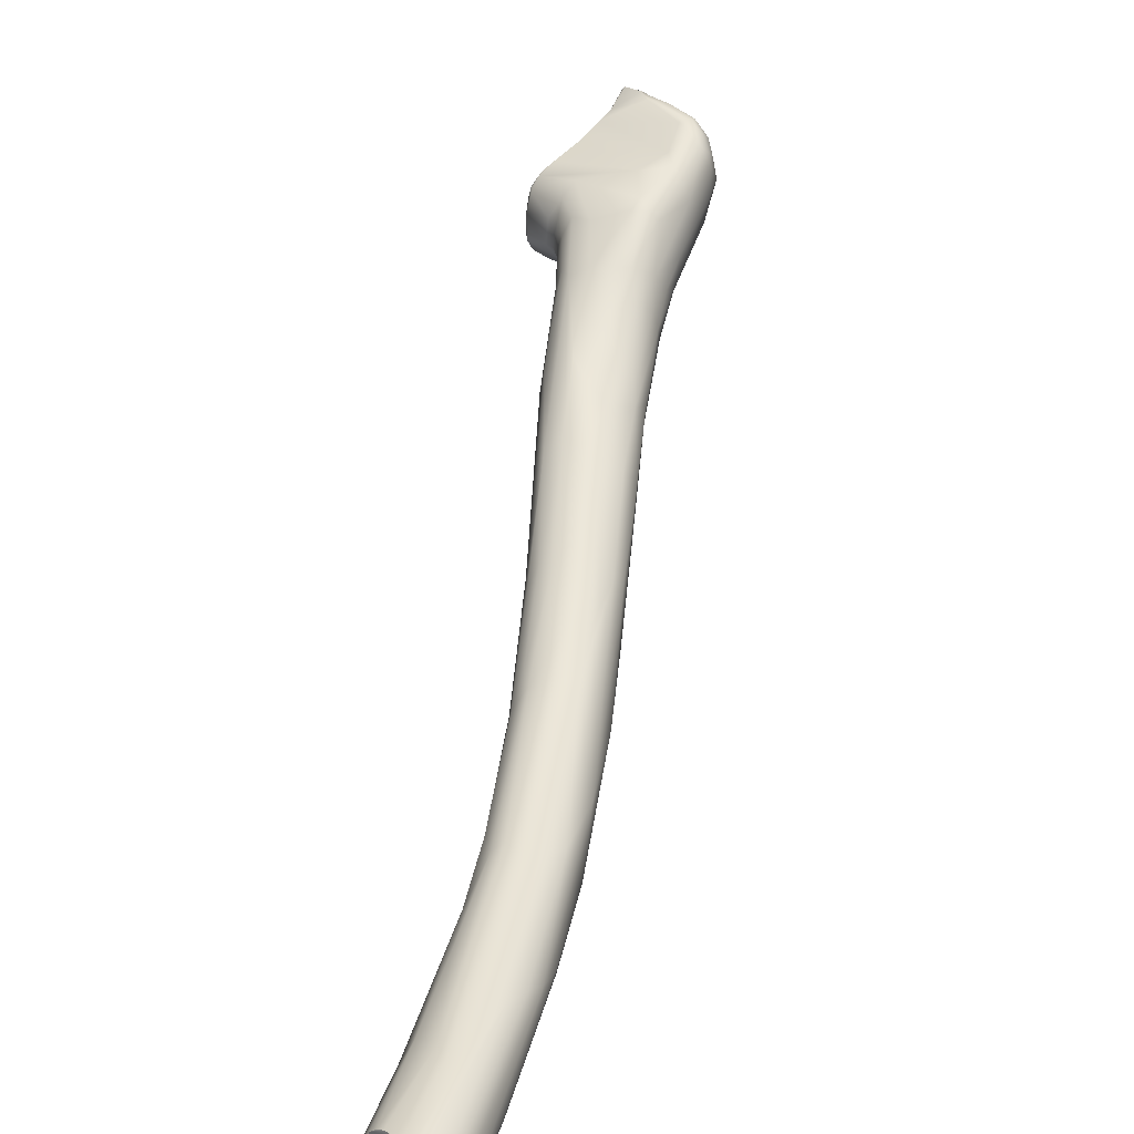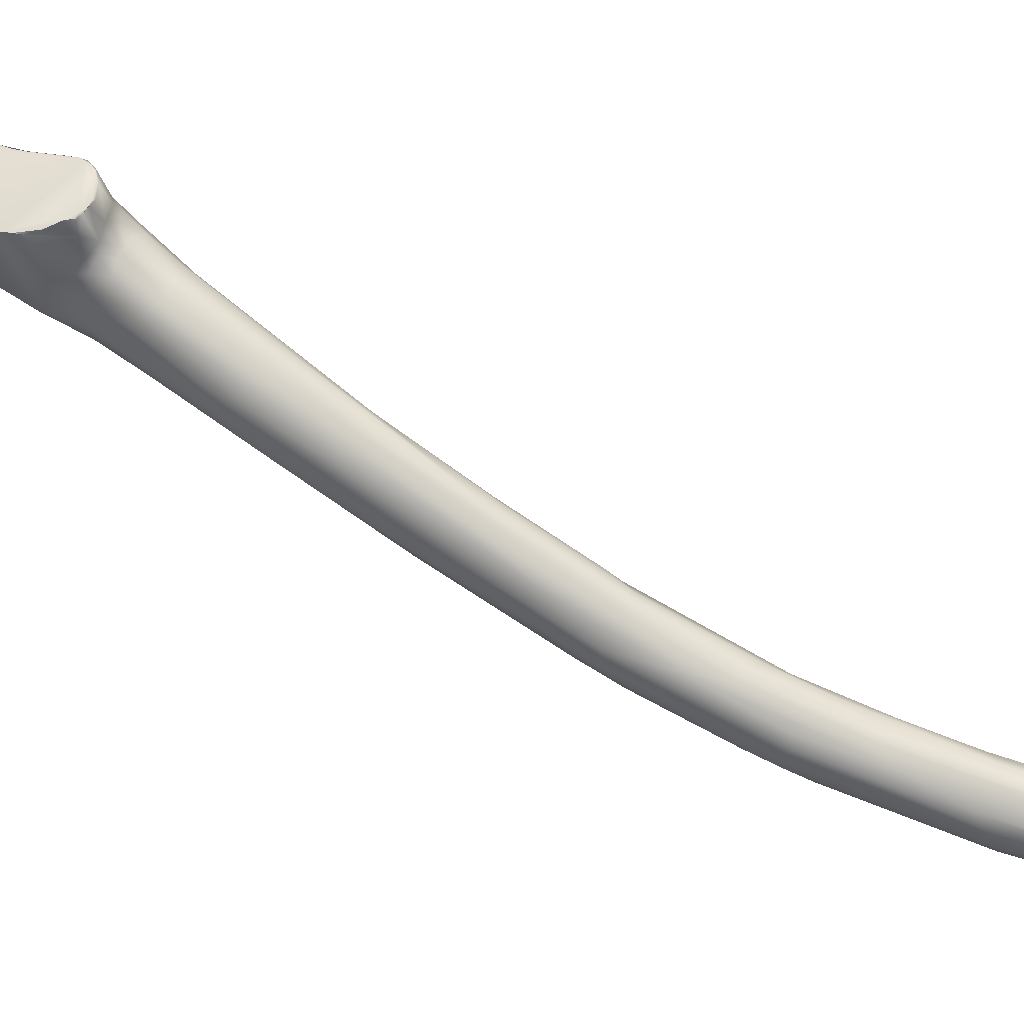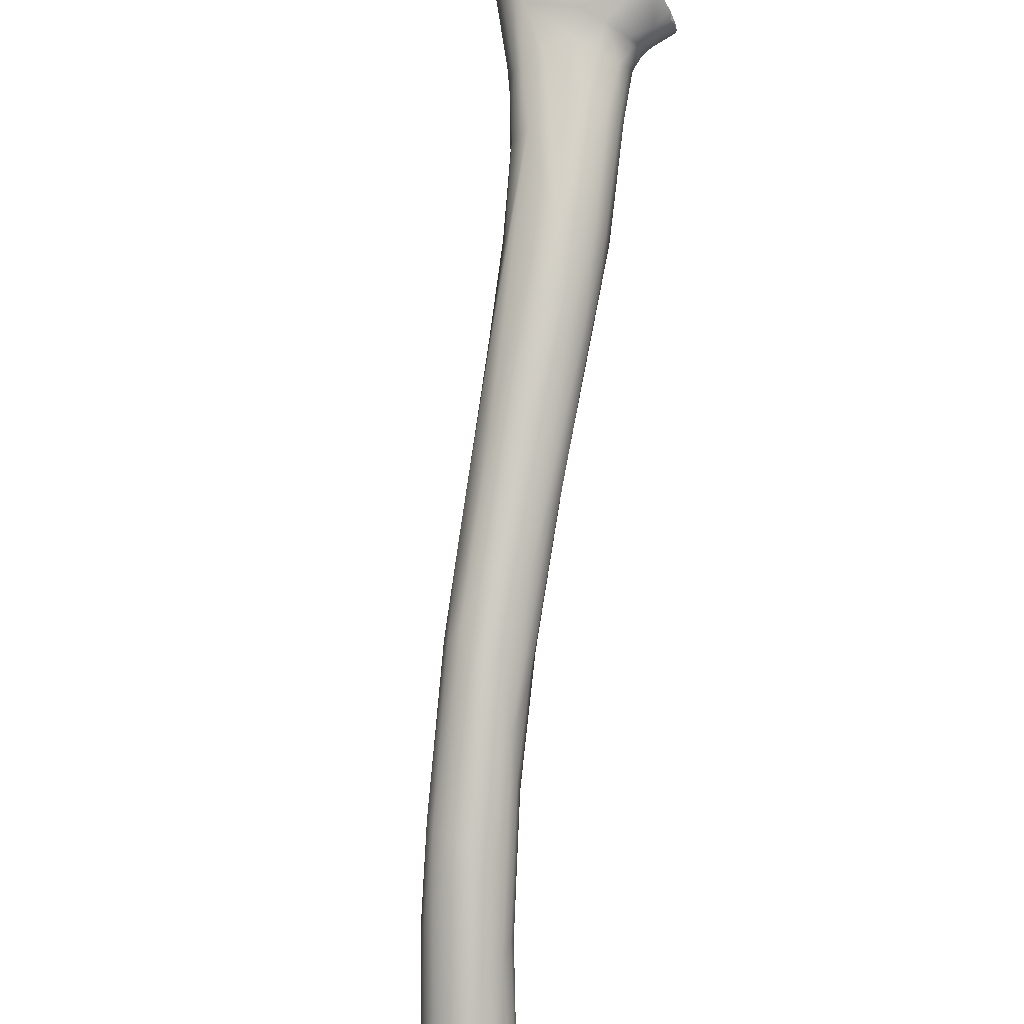
<metadata>
{"format":"obj","ext":"obj","renderer":"f3d","projection":"perspective","resolution":1024,"background":"white","views":[{"elev":22.5,"azim":45.1,"up":"+Z"},{"elev":-36.0,"azim":-74.1,"up":"+Z"},{"elev":-72.5,"azim":-150.0,"up":"+Z"}]}
</metadata>
<code>
o FJ1313.obj_grp1.059
v 0.001326 -0.5149 7.213
v 0.00133 -0.516 7.215
v 0.000832 -0.5142 7.213
v 0.001334 -0.5163 7.216
v 0.002016 -0.517 7.22
v 0.001659 -0.5153 7.225
v 0.001649 -0.5141 7.226
v 0.001302 -0.5137 7.212
v 0.000643 -0.5118 7.212
v 0.000188 -0.5001 7.211
v 0.001281 -0.5137 7.212
v 0.000537 -0.5119 7.211
v 0.000832 -0.5076 7.21
v 0.000814 -0.5076 7.21
v 0.001013 -0.5043 7.21
v 0.000322 -0.5023 7.21
v 0.000322 -0.5023 7.21
v 0.00029 -0.5022 7.21
v 0.000976 -0.4996 7.211
v 0.001427 -0.4957 7.234
v 0.000322 -0.4966 7.212
v 9.5e-05 -0.4867 7.219
v 0.000322 -0.4966 7.212
v 0.001238 -0.4916 7.215
v 0.000851 -0.4839 7.23
v 0.001396 -0.489 7.237
v 0.001246 -0.4868 7.235
v 0.002456 -0.4896 7.24
v 0.001396 -0.489 7.237
v 0.000925 -0.486 7.218
v 0.000289 -0.4853 7.218
v 0.000925 -0.486 7.218
v 0.000332 -0.4853 7.218
v 0.000307 -0.4831 7.22
v 0.00029 -0.483 7.22
v 0.001034 -0.4833 7.23
v 0.00035 -0.4807 7.225
v 0.001033 -0.4833 7.23
v 0.00035 -0.4807 7.225
v 0.00019 -0.4804 7.224
v 0.000218 -0.4824 7.221
v 0.000332 -0.4805 7.223
v 0.000301 -0.4804 7.223
v 0.001242 -0.4796 7.224
v 0.002952 -0.4797 7.223
v 0.001297 -0.516 7.214
v 0.001948 -0.5168 7.216
v 0.006945 -0.5167 7.215
v 0.008401 -0.5151 7.212
v 0.008253 -0.5172 7.22
v 0.001773 -0.5161 7.223
v 0.002407 -0.5159 7.224
v 0.001804 -0.5152 7.225
v 0.002535 -0.5141 7.227
v 0.001675 -0.5142 7.226
v 0.01039 -0.5156 7.225
v 0.004644 -0.513 7.211
v 0.001858 -0.5127 7.227
v 0.001858 -0.5127 7.227
v 0.002304 -0.5097 7.229
v 0.002298 -0.5096 7.229
v 0.01211 -0.5072 7.209
v 0.001909 -0.5018 7.232
v 0.001917 -0.5019 7.232
v 0.01468 -0.5028 7.21
v 0.001852 -0.4987 7.233
v 0.001762 -0.4968 7.234
v 0.001771 -0.4968 7.234
v 0.002577 -0.4945 7.237
v 0.002577 -0.4945 7.237
v 0.009549 -0.4956 7.213
v 0.001798 -0.4903 7.24
v 0.002312 -0.4904 7.24
v 0.006791 -0.4904 7.24
v 0.001654 -0.4898 7.239
v 0.001654 -0.4898 7.239
v 0.001869 -0.4904 7.24
v 0.006688 -0.4903 7.24
v 0.005193 -0.4831 7.219
v 0.01517 -0.4879 7.237
v 0.004066 -0.4807 7.221
v 0.009271 -0.5171 7.215
v 0.01108 -0.5172 7.213
v 0.01055 -0.5179 7.218
v 0.009737 -0.5122 7.21
v 0.01034 -0.5144 7.211
v 0.01078 -0.5125 7.227
v 0.02079 -0.506 7.23
v 0.009116 -0.4912 7.239
v 0.008024 -0.4897 7.239
v 0.0191 -0.4883 7.218
v 0.01603 -0.4833 7.229
v 0.01851 -0.524 7.204
v 0.01226 -0.5185 7.213
v 0.0129 -0.5194 7.216
v 0.01227 -0.517 7.211
v 0.0139 -0.5156 7.208
v 0.01124 -0.5174 7.222
v 0.01614 -0.5188 7.223
v 0.01263 -0.5113 7.209
v 0.01536 -0.5106 7.208
v 0.02239 -0.4994 7.233
v 0.02343 -0.4971 7.212
v 0.01963 -0.4935 7.237
v 0.01384 -0.4898 7.239
v 0.01788 -0.4849 7.22
v 0.01797 -0.525 7.208
v 0.01887 -0.5258 7.211
v 0.01519 -0.5205 7.219
v 0.03059 -0.5396 7.194
v 0.01887 -0.5203 7.203
v 0.02025 -0.5255 7.215
v 0.02402 -0.5274 7.215
v 0.02071 -0.516 7.203
v 0.02686 -0.5117 7.227
v 0.01875 -0.5064 7.208
v 0.01905 -0.4875 7.235
v 0.0185 -0.4836 7.223
v 0.01838 -0.4832 7.224
v 0.03105 -0.5365 7.192
v 0.03299 -0.5334 7.19
v 0.03028 -0.5275 7.193
v 0.02095 -0.5188 7.223
v 0.02747 -0.5144 7.225
v 0.0209 -0.4916 7.237
v 0.02346 -0.494 7.235
v 0.0206 -0.4901 7.237
v 0.02113 -0.4878 7.234
v 0.0231 -0.4889 7.234
v 0.02118 -0.4866 7.221
v 0.02202 -0.4861 7.222
v 0.01918 -0.4838 7.227
v 0.02122 -0.485 7.227
v 0.03091 -0.5418 7.197
v 0.0274 -0.5255 7.217
v 0.02437 -0.506 7.207
v 0.02582 -0.5014 7.231
v 0.02893 -0.5058 7.208
v 0.02502 -0.496 7.214
v 0.02375 -0.4915 7.235
v 0.02624 -0.4932 7.218
v 0.02753 -0.4929 7.224
v 0.02403 -0.4874 7.225
v 0.02564 -0.4905 7.231
v 0.03085 -0.5405 7.202
v 0.03373 -0.521 7.217
v 0.03006 -0.5127 7.225
v 0.02822 -0.502 7.229
v 0.0311 -0.5067 7.209
v 0.02994 -0.5013 7.225
v 0.02595 -0.494 7.233
v 0.03267 -0.5078 7.211
v 0.03234 -0.5063 7.216
v 0.02726 -0.4925 7.229
v 0.02633 -0.4921 7.232
v 0.03945 -0.5505 7.188
v 0.04535 -0.555 7.193
v 0.03734 -0.5396 7.205
v 0.03488 -0.5295 7.19
v 0.03622 -0.53 7.211
v 0.03162 -0.5113 7.224
v 0.03352 -0.516 7.2
v 0.03577 -0.5168 7.201
v 0.03555 -0.5163 7.215
v 0.03545 -0.5132 7.211
v 0.05898 -0.5728 7.178
v 0.04159 -0.5504 7.184
v 0.04433 -0.5488 7.181
v 0.04092 -0.5419 7.184
v 0.03574 -0.5263 7.192
v 0.0375 -0.5236 7.212
v 0.0383 -0.5199 7.209
v 0.03754 -0.5171 7.203
v 0.03905 -0.5191 7.206
v 0.04741 -0.5522 7.196
v 0.04598 -0.5426 7.182
v 0.04278 -0.5418 7.202
v 0.04382 -0.5349 7.204
v 0.04428 -0.5349 7.186
v 0.04633 -0.5328 7.201
v 0.04687 -0.5309 7.193
v 0.04857 -0.5424 7.199
v 0.04754 -0.5311 7.196
v 0.04973 -0.5364 7.197
v 0.0521 -0.5517 7.195
v 0.06334 -0.5767 7.178
v 0.06643 -0.5739 7.183
v 0.06527 -0.5676 7.186
v 0.05652 -0.5526 7.193
v 0.06237 -0.5582 7.172
v 0.05833 -0.5446 7.187
v 0.05812 -0.5479 7.191
v 0.06263 -0.5731 7.182
v 0.07146 -0.5765 7.164
v 0.07065 -0.5808 7.164
v 0.05837 -0.5591 7.173
v 0.062 -0.5736 7.171
v 0.06215 -0.5761 7.173
v 0.07519 -0.5754 7.163
v 0.06289 -0.5504 7.18
v 0.07671 -0.5905 7.172
v 0.06531 -0.5569 7.174
v 0.0773 -0.5734 7.178
v 0.07393 -0.5666 7.18
v 0.08038 -0.5974 7.16
v 0.07736 -0.5946 7.165
v 0.07908 -0.5956 7.167
v 0.07904 -0.5852 7.176
v 0.08554 -0.5819 7.16
v 0.07875 -0.5719 7.166
v 0.07961 -0.5706 7.17
v 0.0726 -0.5624 7.179
v 0.08682 -0.6022 7.153
v 0.08064 -0.5883 7.157
v 0.07479 -0.5745 7.18
v 0.08034 -0.5929 7.171
v 0.08396 -0.588 7.156
v 0.0837 -0.5902 7.173
v 0.08618 -0.587 7.172
v 0.09016 -0.5836 7.163
v 0.09119 -0.613 7.155
v 0.09015 -0.6101 7.153
v 0.08605 -0.5871 7.156
v 0.1005 -0.5983 7.159
v 0.09426 -0.6161 7.158
v 0.09948 -0.6197 7.158
v 0.09154 -0.59 7.155
v 0.0892 -0.5835 7.161
v 0.09915 -0.6191 7.145
v 0.101 -0.6181 7.159
v 0.105 -0.6186 7.159
v 0.1071 -0.615 7.158
v 0.1035 -0.6106 7.145
v 0.1067 -0.6087 7.148
v 0.1074 -0.6347 7.141
v 0.105 -0.6335 7.144
v 0.1026 -0.6288 7.152
v 0.1076 -0.6078 7.151
v 0.1067 -0.6104 7.158
v 0.1103 -0.634 7.138
v 0.1049 -0.6344 7.147
v 0.1017 -0.619 7.143
v 0.1028 -0.6158 7.143
v 0.1093 -0.6373 7.151
v 0.1229 -0.653 7.148
v 0.1233 -0.6498 7.132
v 0.1077 -0.6164 7.143
v 0.1137 -0.6206 7.143
v 0.1232 -0.6679 7.135
v 0.1168 -0.655 7.143
v 0.1177 -0.6523 7.147
v 0.1262 -0.6542 7.147
v 0.1259 -0.6503 7.131
v 0.1185 -0.6243 7.146
v 0.1247 -0.6661 7.131
v 0.1237 -0.6676 7.133
v 0.1178 -0.6496 7.134
v 0.1232 -0.6677 7.139
v 0.121 -0.6498 7.132
v 0.1273 -0.6512 7.147
v 0.1237 -0.6398 7.149
v 0.1164 -0.6221 7.144
v 0.1217 -0.6303 7.147
v 0.1262 -0.6692 7.142
v 0.1276 -0.669 7.143
v 0.1227 -0.6345 7.149
v 0.1232 -0.6683 7.136
v 0.1232 -0.6679 7.135
v 0.1237 -0.6678 7.133
v 0.1238 -0.6687 7.138
v 0.1306 -0.6668 7.136
v 0.125 -0.6689 7.14
v 0.1291 -0.6514 7.132
v 0.1328 -0.6494 7.137
v 0.1258 -0.6672 7.132
v 0.1259 -0.6669 7.131
v 0.1259 -0.6669 7.131
v 0.1271 -0.6665 7.129
v 0.1259 -0.6669 7.131
v 0.1271 -0.6664 7.129
v 0.128 -0.6665 7.129
v 0.128 -0.6665 7.129
v 0.1271 -0.6664 7.129
v 0.1275 -0.6653 7.129
v 0.1275 -0.6653 7.129
v 0.1275 -0.6653 7.129
v 0.1283 -0.6663 7.129
v 0.128 -0.6665 7.129
v 0.1283 -0.6663 7.129
v 0.1298 -0.6662 7.129
v 0.1283 -0.6663 7.129
v 0.1298 -0.6662 7.129
v 0.1258 -0.6672 7.132
v 0.125 -0.6689 7.14
v 0.1262 -0.6692 7.142
v 0.1346 -0.6672 7.139
v 0.1276 -0.669 7.143
v 0.1328 -0.6689 7.144
v 0.1308 -0.6506 7.133
v 0.1331 -0.652 7.134
v 0.141 -0.6665 7.137
v 0.136 -0.6554 7.138
v 0.1337 -0.6656 7.128
v 0.1336 -0.6688 7.143
v 0.1292 -0.669 7.143
v 0.1292 -0.669 7.143
v 0.1323 -0.6655 7.128
v 0.1322 -0.6655 7.128
v 0.134 -0.6655 7.128
v 0.1347 -0.6686 7.143
v 0.1363 -0.668 7.143
v 0.1392 -0.6659 7.131
v 0.1407 -0.6668 7.137
v 0.1347 -0.6686 7.143
v 0.1362 -0.668 7.143
v 0.1367 -0.6683 7.142
v 0.1367 -0.6683 7.142
v 0.1373 -0.6655 7.129
v 0.1373 -0.6656 7.129
v 0.1401 -0.667 7.139
v 0.1401 -0.666 7.132
v 0.1402 -0.666 7.132
v 0.1406 -0.6665 7.135
v 0.1402 -0.666 7.132
v 0.1407 -0.666 7.133
v 0.1395 -0.6677 7.14
v 0.1402 -0.6672 7.138
v 0.1401 -0.667 7.139
v 0.1397 -0.6676 7.14
v 0.1402 -0.6672 7.138
v 0.1407 -0.6671 7.138
v 0.1401 -0.667 7.139
v 0.1402 -0.6672 7.138
v 0.1407 -0.6671 7.138
v 0.1407 -0.6671 7.138
v 0.1367 -0.6683 7.142
v 0.1394 -0.6675 7.14
v 0.1397 -0.6676 7.14
v 0.1391 -0.6655 7.13
v 0.1391 -0.6655 7.13
v 0.1399 -0.6655 7.131
v 0.1399 -0.6655 7.131
v 0.1399 -0.6655 7.131
v 0.1402 -0.666 7.132
v 0.1392 -0.6659 7.131
v 0.1404 -0.6655 7.132
v 0.1402 -0.666 7.132
v 0.1402 -0.666 7.132
v 0.1407 -0.666 7.133
v 0.1402 -0.666 7.132
v 0.1404 -0.6655 7.132
v 0.1411 -0.666 7.135
v 0.1407 -0.6665 7.135
v 0.1407 -0.666 7.133
v 0.1412 -0.6665 7.136
v 0.1409 -0.6665 7.137
v 0.1407 -0.6668 7.137
v 0.1412 -0.6665 7.136
v 0.1407 -0.6671 7.138
v 0.1412 -0.6665 7.136
v 0.1411 -0.666 7.135
v 0.1412 -0.6665 7.136
v 0.1407 -0.666 7.133
f 1 2 3
f 2 4 3
f 4 5 6
f 6 7 4
f 9 8 3
f 7 10 3
f 3 10 9
f 3 4 7
f 1 3 11
f 10 13 9
f 13 10 16
f 14 17 15
f 15 18 19
f 22 21 10
f 10 20 22
f 18 23 19
f 23 24 19
f 23 22 24
f 25 22 20
f 20 26 27
f 28 27 29
f 22 30 24
f 22 31 30
f 34 31 22
f 20 27 25
f 36 37 25
f 27 38 25
f 40 34 22
f 22 25 40
f 25 37 40
f 42 34 40
f 44 43 39
f 43 35 41
f 35 43 44
f 39 38 44
f 44 45 35
f 46 48 47
f 46 1 49
f 48 46 49
f 5 4 47
f 47 4 46
f 48 5 47
f 48 50 5
f 6 5 51
f 52 51 5
f 52 5 50
f 53 54 55
f 52 53 51
f 54 53 52
f 56 54 52
f 11 12 57
f 57 1 11
f 1 57 49
f 54 58 55
f 59 60 7
f 61 58 54
f 57 14 15
f 57 12 14
f 62 57 15
f 7 20 10
f 7 60 20
f 60 64 20
f 15 19 65
f 64 66 20
f 66 68 20
f 20 68 70
f 71 19 24
f 20 72 26
f 69 72 20
f 69 73 72
f 69 74 73
f 72 75 26
f 28 29 76
f 76 77 28
f 78 28 77
f 32 79 24
f 33 79 32
f 27 28 38
f 90 80 28
f 38 28 80
f 45 81 35
f 79 33 35
f 81 79 35
f 38 80 44
f 48 49 82
f 82 49 83
f 50 48 84
f 84 48 82
f 56 52 50
f 86 49 85
f 85 49 57
f 54 56 87
f 54 88 61
f 87 88 54
f 85 57 62
f 15 65 62
f 89 74 69
f 69 67 89
f 78 89 90
f 28 78 90
f 71 24 79
f 91 71 79
f 92 45 44
f 92 44 80
f 97 96 86
f 96 94 83
f 83 49 86
f 83 86 96
f 84 82 94
f 94 82 83
f 94 95 84
f 98 56 50
f 84 98 50
f 98 99 56
f 100 86 85
f 97 86 100
f 62 100 85
f 100 62 101
f 61 88 63
f 63 88 102
f 103 19 71
f 63 102 67
f 105 80 90
f 105 90 89
f 106 91 79
f 107 108 94
f 96 97 93
f 93 94 96
f 94 93 107
f 108 95 94
f 109 95 108
f 109 84 95
f 112 113 109
f 98 84 109
f 99 109 113
f 101 111 97
f 99 98 109
f 87 56 99
f 114 111 101
f 97 100 101
f 115 88 87
f 101 62 116
f 62 65 116
f 65 19 103
f 103 71 91
f 104 89 67
f 117 80 105
f 81 106 79
f 45 118 81
f 81 118 106
f 117 92 80
f 118 45 119
f 119 45 92
f 120 110 93
f 120 93 111
f 112 109 108
f 121 111 122
f 93 97 111
f 99 113 123
f 111 114 122
f 87 99 123
f 87 123 115
f 116 114 101
f 116 65 103
f 104 67 102
f 89 104 125
f 125 105 89
f 104 126 125
f 127 117 105
f 125 127 105
f 117 127 128
f 129 128 127
f 130 91 106
f 118 130 106
f 131 130 118
f 132 119 92
f 131 118 119
f 131 119 133
f 119 132 133
f 92 117 132
f 132 128 133
f 117 128 132
f 134 107 93
f 135 123 113
f 159 114 116
f 124 115 123
f 116 136 159
f 136 116 103
f 137 88 115
f 88 137 102
f 103 138 136
f 139 138 103
f 137 126 102
f 91 139 103
f 91 130 139
f 151 155 140
f 104 102 126
f 125 140 127
f 126 140 125
f 126 151 140
f 131 141 130
f 143 141 131
f 142 141 143
f 143 129 144
f 129 143 133
f 129 140 155
f 129 155 144
f 127 140 129
f 131 133 143
f 128 129 133
f 93 110 134
f 134 145 108
f 134 108 107
f 145 112 108
f 111 121 120
f 122 114 159
f 146 124 135
f 135 124 123
f 124 147 115
f 115 147 137
f 137 147 148
f 138 139 149
f 150 151 148
f 139 141 149
f 152 141 142
f 150 153 154
f 137 148 151
f 151 150 154
f 151 126 137
f 151 154 155
f 141 139 130
f 143 154 142
f 153 142 154
f 144 155 154
f 144 154 143
f 156 134 110
f 112 145 157
f 113 112 157
f 121 122 159
f 158 135 113
f 135 158 160
f 135 160 146
f 170 159 136
f 146 147 124
f 161 147 146
f 162 136 138
f 163 162 138
f 163 138 149
f 152 153 165
f 161 148 147
f 150 148 161
f 150 161 164
f 153 152 142
f 164 153 150
f 149 141 152
f 157 145 166
f 145 134 166
f 167 156 110
f 110 120 167
f 121 168 120
f 169 168 121
f 160 171 146
f 170 136 162
f 164 171 172
f 171 164 146
f 146 164 161
f 173 163 149
f 174 165 172
f 172 165 164
f 149 152 173
f 174 152 165
f 165 153 164
f 167 120 168
f 113 175 158
f 159 169 121
f 158 177 160
f 160 177 178
f 159 170 179
f 178 171 160
f 170 162 179
f 181 163 173
f 174 172 180
f 174 173 152
f 157 175 113
f 176 169 159
f 176 159 179
f 177 182 178
f 183 174 184
f 181 173 183
f 173 174 183
f 171 180 172
f 184 174 180
f 180 171 178
f 156 166 134
f 175 185 158
f 158 185 177
f 177 185 182
f 184 178 182
f 178 184 180
f 162 163 181
f 186 157 166
f 188 189 185
f 176 179 190
f 182 185 189
f 191 184 192
f 191 183 184
f 175 157 193
f 167 168 195
f 196 168 169
f 169 176 196
f 188 185 175
f 182 189 192
f 192 184 182
f 183 191 181
f 197 198 156
f 166 156 198
f 195 197 167
f 167 197 156
f 187 175 193
f 186 193 157
f 187 188 175
f 194 168 196
f 199 194 196
f 176 190 196
f 200 162 181
f 201 193 186
f 194 195 168
f 199 196 190
f 179 202 190
f 189 203 192
f 200 181 191
f 198 205 206
f 206 207 166
f 197 205 198
f 198 206 166
f 207 186 166
f 215 188 208
f 188 215 189
f 209 199 190
f 202 209 190
f 179 162 202
f 210 202 200
f 202 162 200
f 191 212 211
f 192 203 204
f 192 204 212
f 191 192 212
f 195 213 197
f 201 186 207
f 187 193 201
f 188 187 208
f 215 203 189
f 202 210 209
f 211 210 200
f 200 191 211
f 187 201 216
f 194 214 195
f 216 208 187
f 213 205 197
f 207 216 201
f 214 194 217
f 217 194 199
f 218 215 208
f 215 218 219
f 223 199 209
f 203 215 219
f 204 203 219
f 212 220 211
f 205 221 206
f 218 208 216
f 199 223 217
f 220 212 224
f 205 222 221
f 206 225 207
f 213 222 205
f 213 195 214
f 209 227 223
f 209 210 228
f 211 228 210
f 228 211 220
f 212 204 224
f 221 225 206
f 207 225 216
f 229 213 214
f 230 216 226
f 216 230 218
f 230 231 218
f 231 219 218
f 231 232 219
f 227 233 223
f 227 209 228
f 228 234 227
f 213 229 235
f 213 235 222
f 221 237 225
f 226 216 225
f 238 234 228
f 238 228 220
f 239 204 219
f 204 239 224
f 222 235 236
f 229 240 235
f 241 237 221
f 222 236 241
f 221 222 241
f 226 225 237
f 229 214 242
f 243 242 214
f 243 214 217
f 243 217 223
f 243 223 233
f 244 226 237
f 240 229 242
f 247 233 234
f 232 239 219
f 234 233 227
f 244 245 226
f 226 245 230
f 246 240 242
f 242 243 246
f 247 243 233
f 247 234 248
f 224 238 220
f 249 241 236
f 250 237 241
f 237 251 244
f 231 230 252
f 253 243 247
f 235 255 256
f 250 241 249
f 235 256 236
f 250 251 237
f 250 258 251
f 257 235 240
f 251 245 244
f 259 240 246
f 260 231 252
f 246 243 253
f 260 232 231
f 261 232 260
f 232 261 239
f 262 238 254
f 263 254 224
f 238 224 254
f 248 234 262
f 234 238 262
f 236 256 249
f 258 264 251
f 255 235 257
f 259 257 240
f 252 230 245
f 266 263 239
f 266 239 261
f 263 224 239
f 268 269 270
f 268 270 267
f 271 270 269
f 250 249 267
f 267 258 250
f 267 270 258
f 270 272 258
f 251 264 265
f 245 251 265
f 253 247 273
f 274 262 254
f 275 255 276
f 255 278 277
f 279 280 281
f 282 283 284
f 286 287 288
f 289 285 290
f 291 292 281
f 255 275 256
f 293 271 269
f 293 279 271
f 264 258 272
f 270 271 294
f 294 271 295
f 295 271 296
f 278 255 257
f 285 257 259
f 285 278 257
f 298 252 245
f 248 299 273
f 299 248 300
f 248 273 247
f 300 262 274
f 300 248 262
f 263 266 301
f 292 279 281
f 279 292 303
f 303 271 279
f 296 304 295
f 295 304 305
f 295 305 297
f 245 265 306
f 245 306 298
f 307 285 259
f 259 246 307
f 290 285 307
f 308 303 292
f 307 246 253
f 309 307 253
f 310 260 252
f 253 273 309
f 311 260 310
f 263 274 254
f 263 302 274
f 303 312 271
f 271 313 296
f 304 315 314
f 316 315 304
f 296 317 304
f 298 310 252
f 319 312 303
f 318 309 273
f 273 299 318
f 301 266 320
f 301 302 263
f 320 266 261
f 312 313 271
f 321 313 312
f 312 322 321
f 321 323 313
f 325 323 321
f 296 313 327
f 296 327 326
f 328 329 330
f 331 332 333
f 334 327 313
f 301 320 335
f 317 296 326
f 311 261 260
f 337 311 336
f 337 320 261
f 311 337 261
f 337 338 320
f 299 339 318
f 312 319 340
f 340 341 312
f 339 300 342
f 343 344 345
f 342 346 347
f 347 346 348
f 349 350 351
f 339 299 300
f 342 274 346
f 342 300 274
f 346 274 361
f 302 361 274
f 352 353 354
f 356 357 358
f 355 313 323
f 359 357 356
f 360 353 352
f 362 361 301
f 363 346 361
f 302 301 361
l 321 324

</code>
